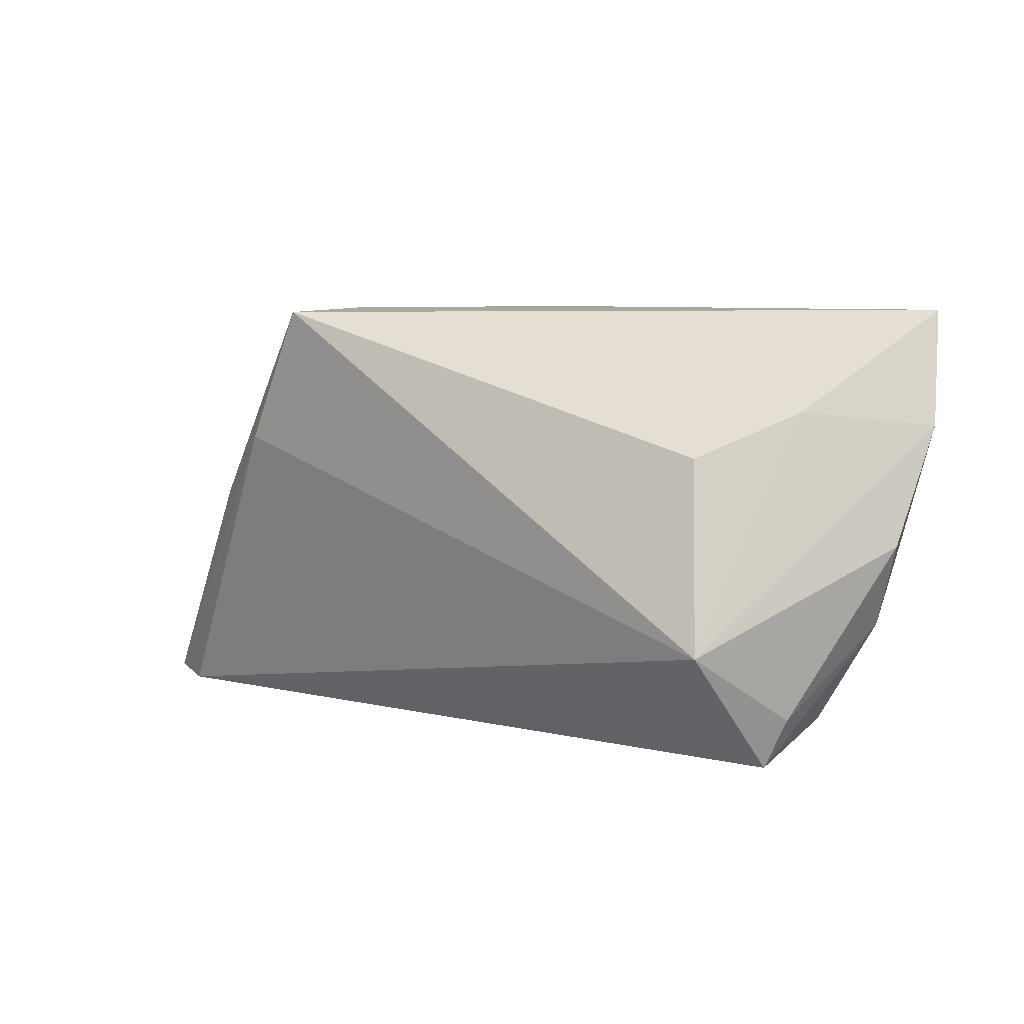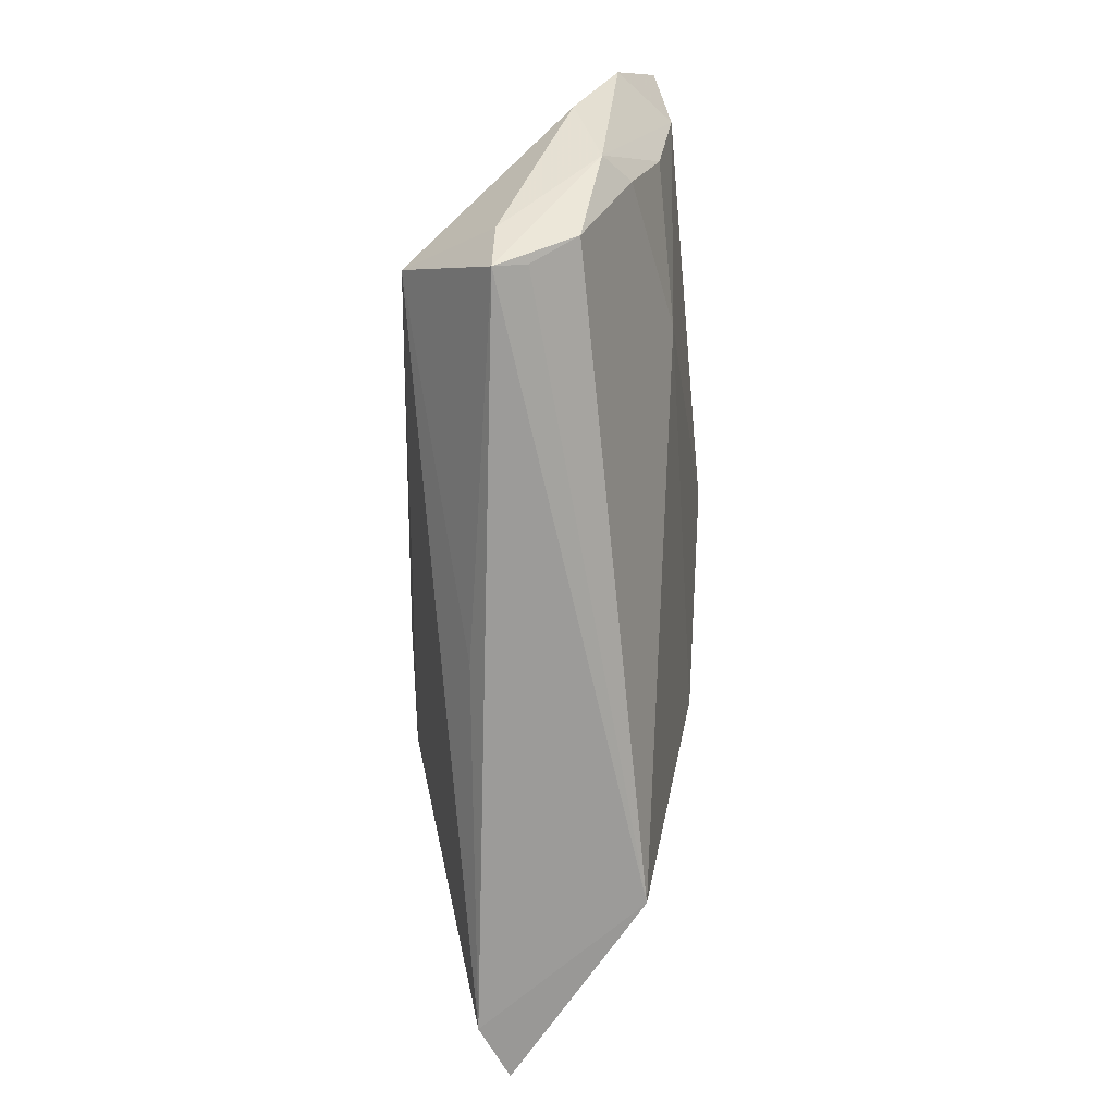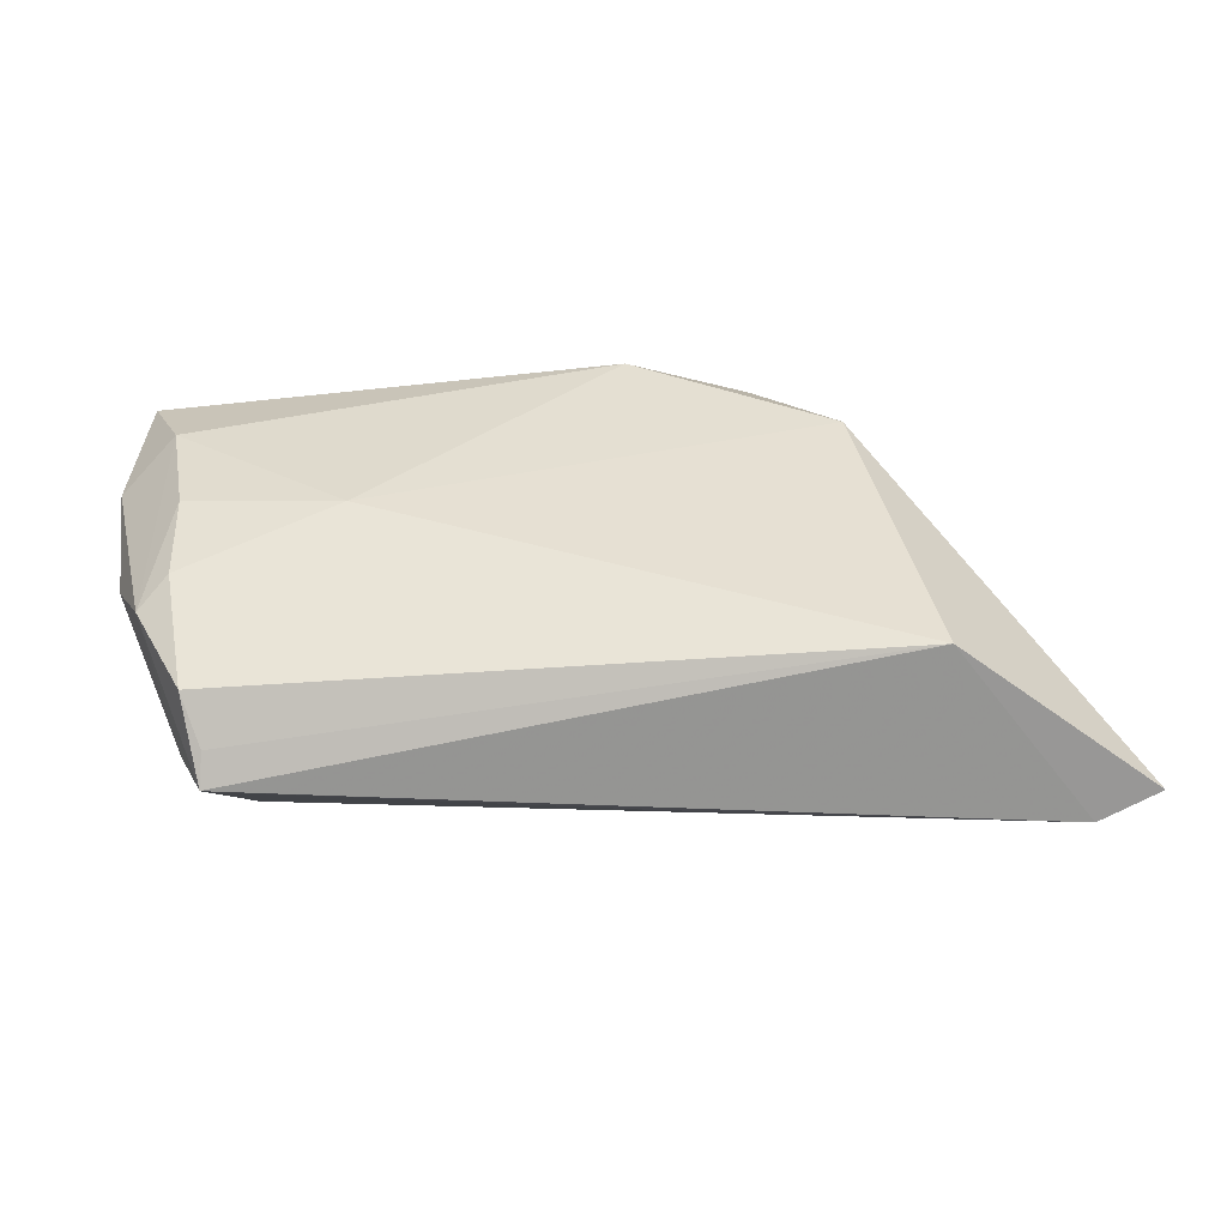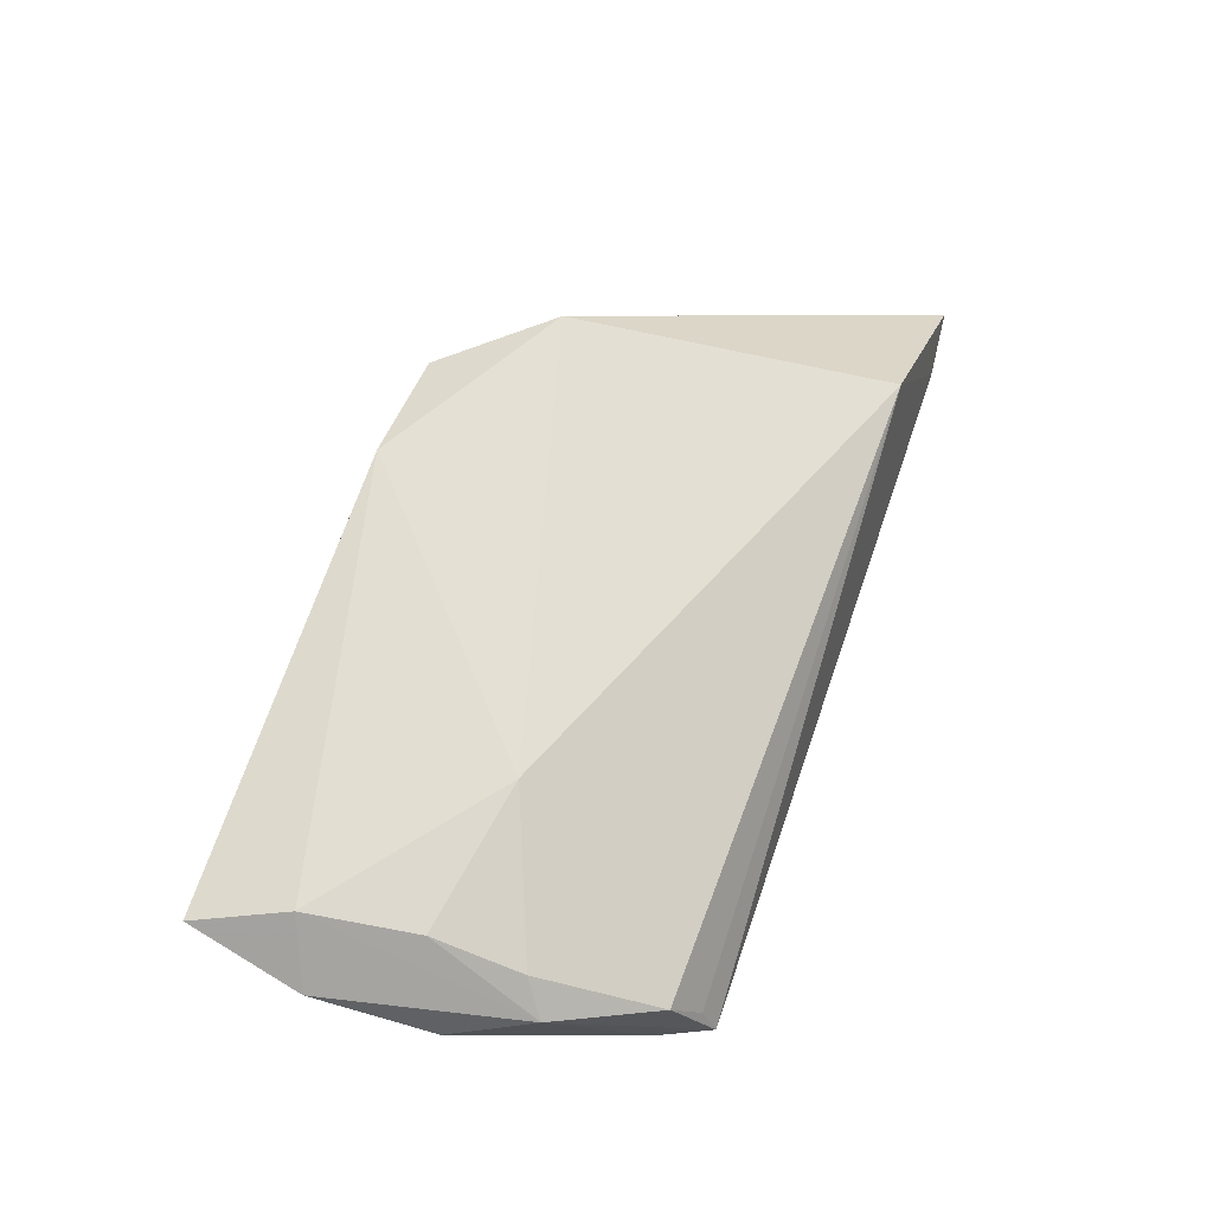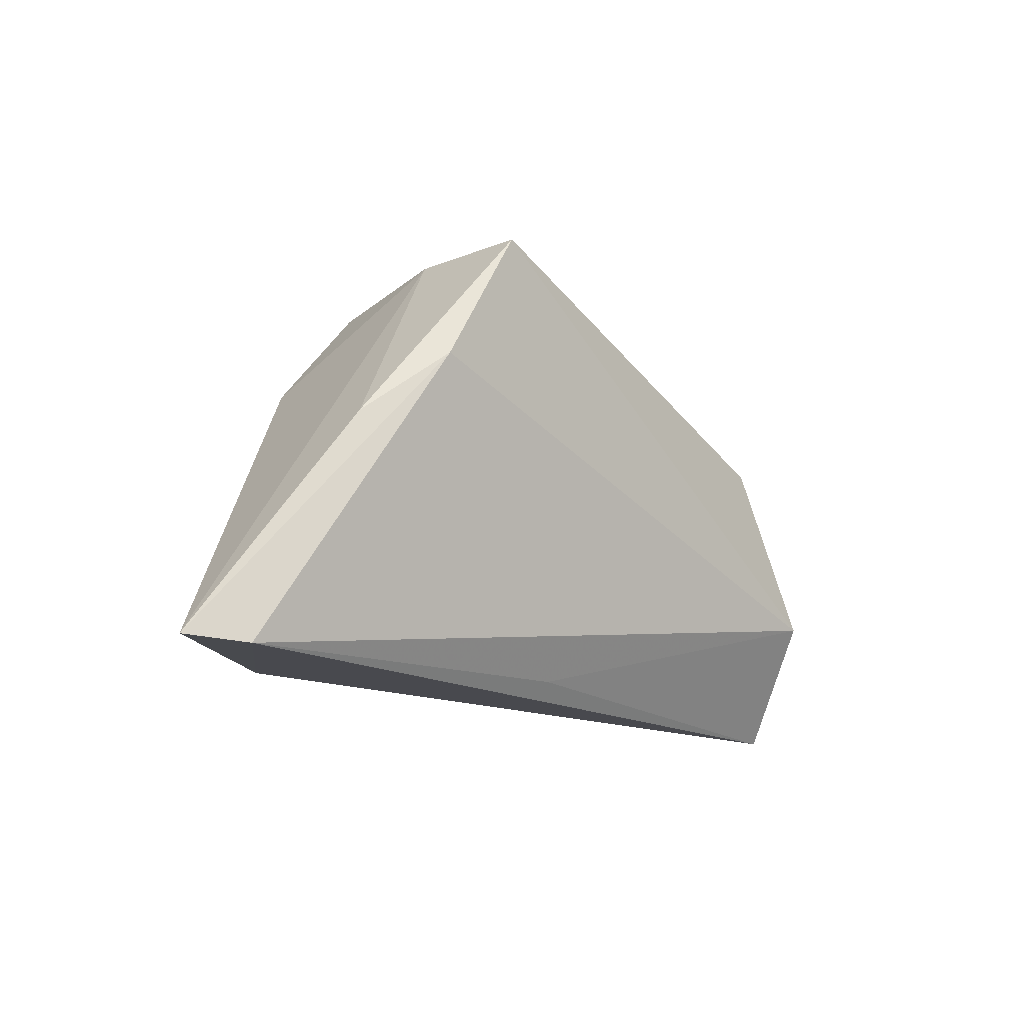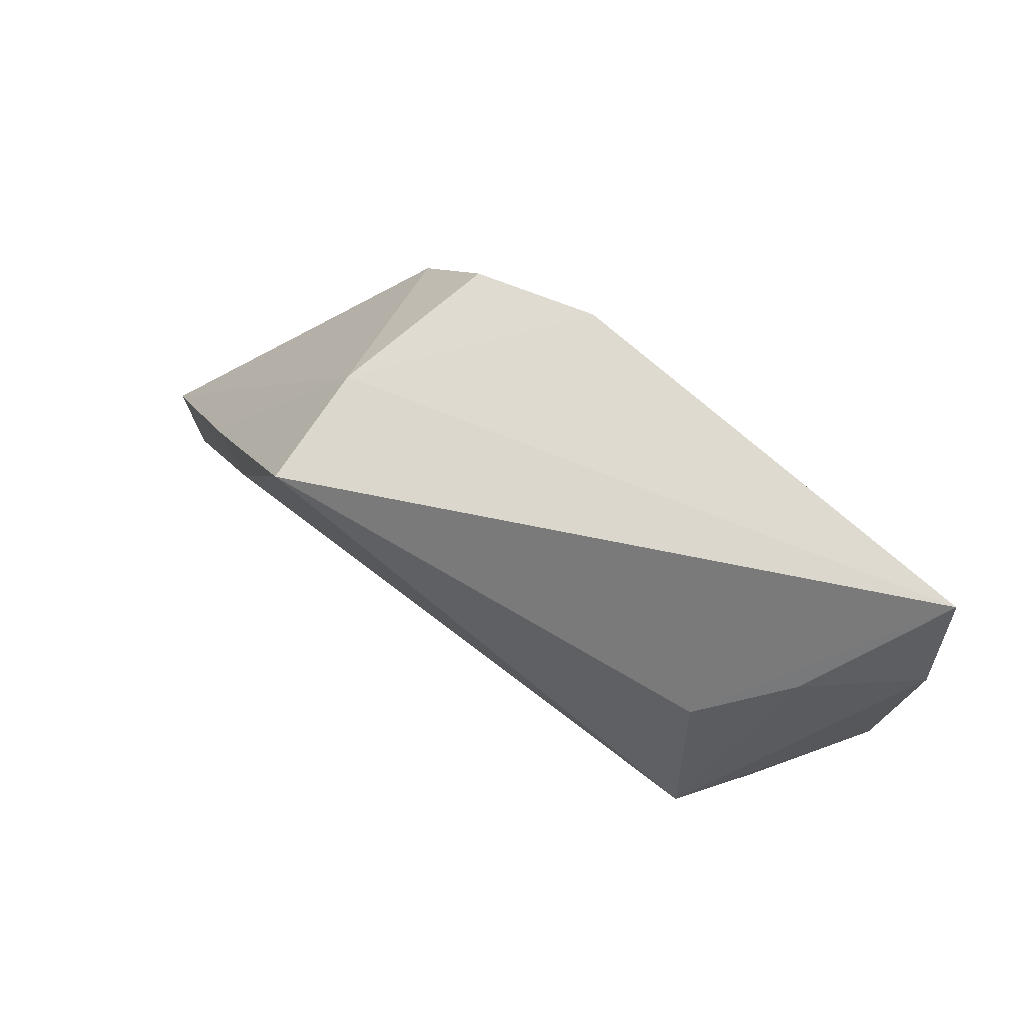
<metadata>
{"format":"obj","ext":"obj","renderer":"f3d","projection":"perspective","resolution":1024,"background":"white","views":[{"elev":6.8,"azim":-146.7,"up":"+Y"},{"elev":-69.6,"azim":-92.8,"up":"+Y"},{"elev":-62.1,"azim":-3.7,"up":"+Y"},{"elev":59.5,"azim":-70.9,"up":"+Z"},{"elev":-16.0,"azim":131.6,"up":"+Y"},{"elev":70.8,"azim":-148.0,"up":"+Y"}]}
</metadata>
<code>
v -0.05039 -0.001216 1.67e-05
v -0.05265 0.01251 0.005178
v 0.02727 0.01292 0.01924
v 0.03547 -0.02533 0.01266
v -0.04372 -0.008465 0.006676
v -0.03382 -0.01324 -0.01777
v 0.00318 0.02577 0.01947
v -0.04682 0.01499 0.01195
v -0.03786 -0.02562 -0.004094
v -0.0405 -0.02276 0.001081
v 0.02401 0.02526 -0.01777
v 0.007074 -0.02504 -0.008568
v -0.04062 -0.02137 -0.007673
v 0.03244 0.008949 -0.01572
v -0.03783 -0.02727 -0.007828
v -0.03054 0.008891 -0.0123
v 0.04156 0.0007919 -0.01049
v 0.02367 0.02577 -0.002879
v 0.05213 -0.02698 -0.005952
v 0.0587 -0.02643 -0.001969
v -0.04429 0.001999 0.0101
v -0.05084 0.02577 0.01007
v 0.01779 0.0256 0.01686
v -0.026 -0.001229 0.01275
v -0.04682 -0.01099 0.003195
v -0.04013 0.01412 -0.004136
f 20 4 19
f 2 22 26
f 26 6 2
f 14 6 11
f 14 19 6
f 20 19 14
f 6 19 12
f 11 6 16
f 6 26 16
f 16 22 11
f 16 26 22
f 3 4 20
f 11 22 18
f 22 7 18
f 18 3 20
f 8 7 22
f 8 22 2
f 4 3 24
f 24 3 7
f 24 8 21
f 7 8 24
f 4 24 10
f 7 3 23
f 23 18 7
f 3 18 23
f 17 18 20
f 11 18 17
f 20 14 17
f 17 14 11
f 5 24 21
f 5 10 24
f 15 19 4
f 15 12 19
f 6 12 15
f 4 10 9
f 9 15 4
f 10 15 9
f 6 15 13
f 2 6 1
f 6 13 1
f 25 15 10
f 25 13 15
f 25 1 13
f 10 5 25
f 2 1 25
f 25 5 21
f 25 8 2
f 21 8 25

</code>
